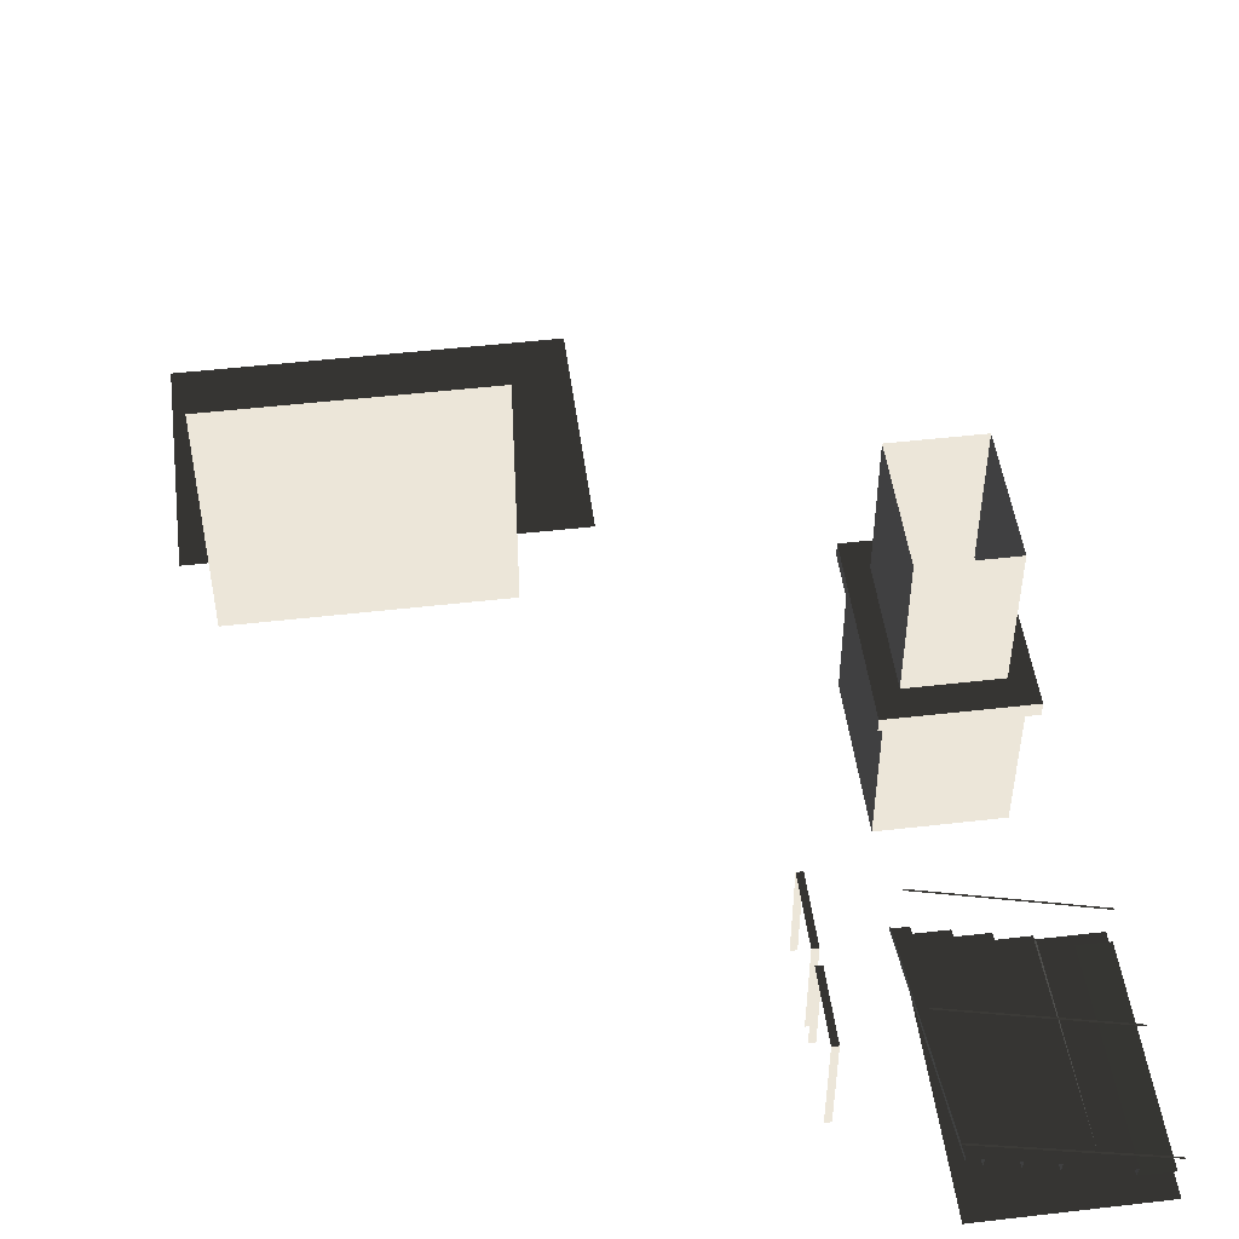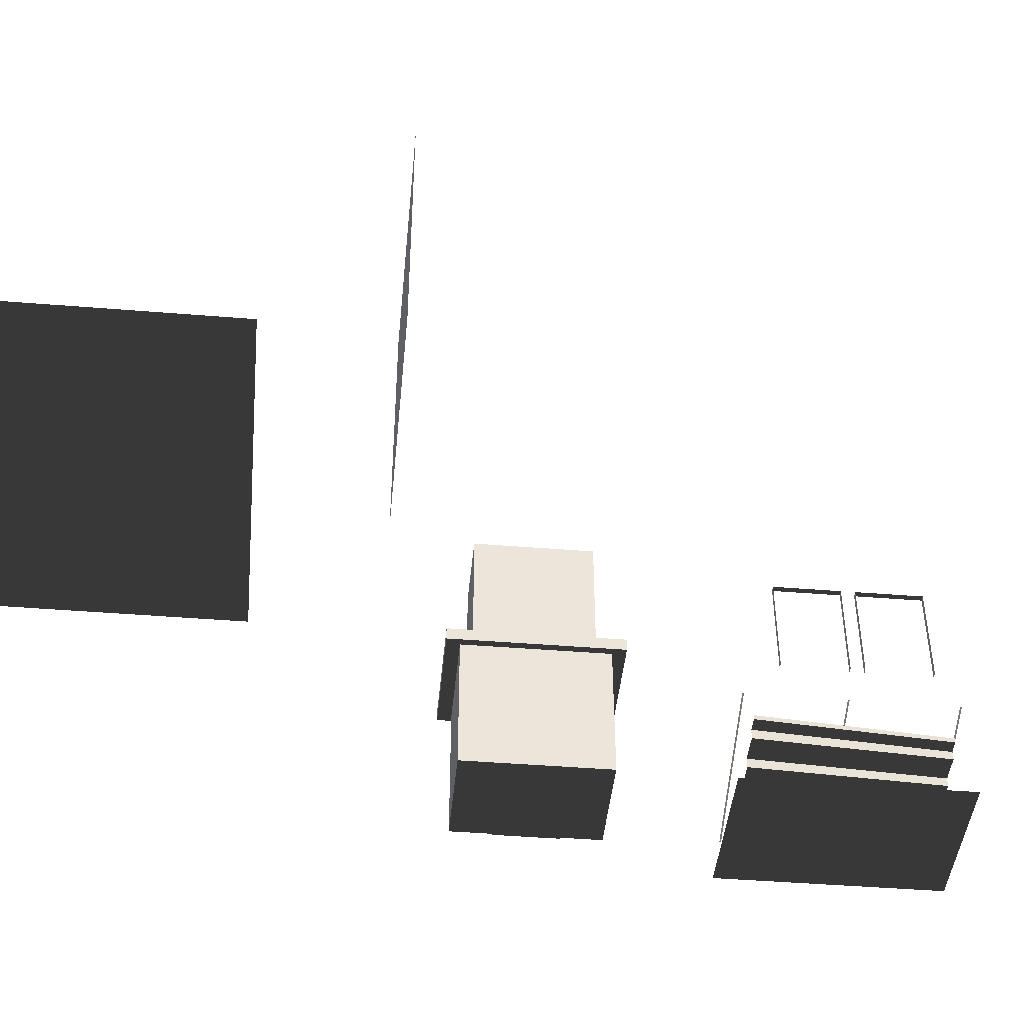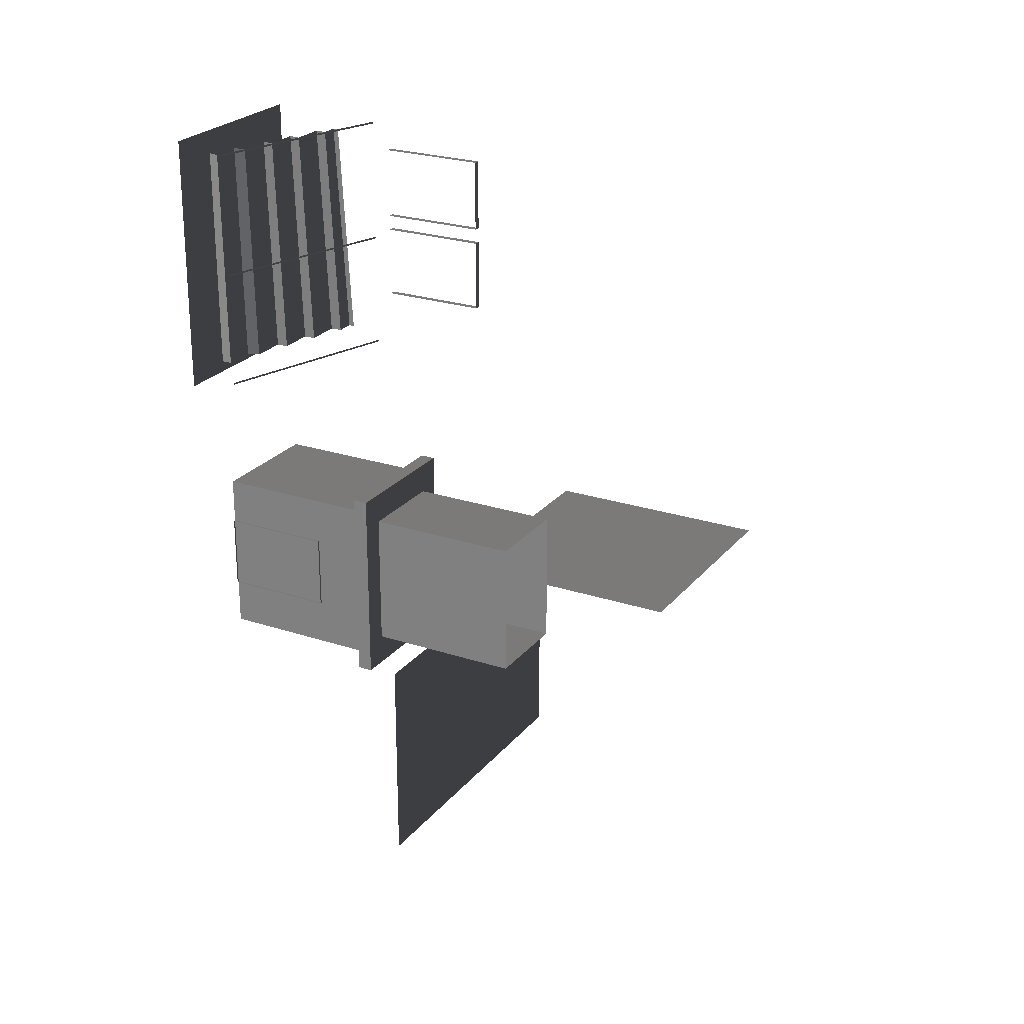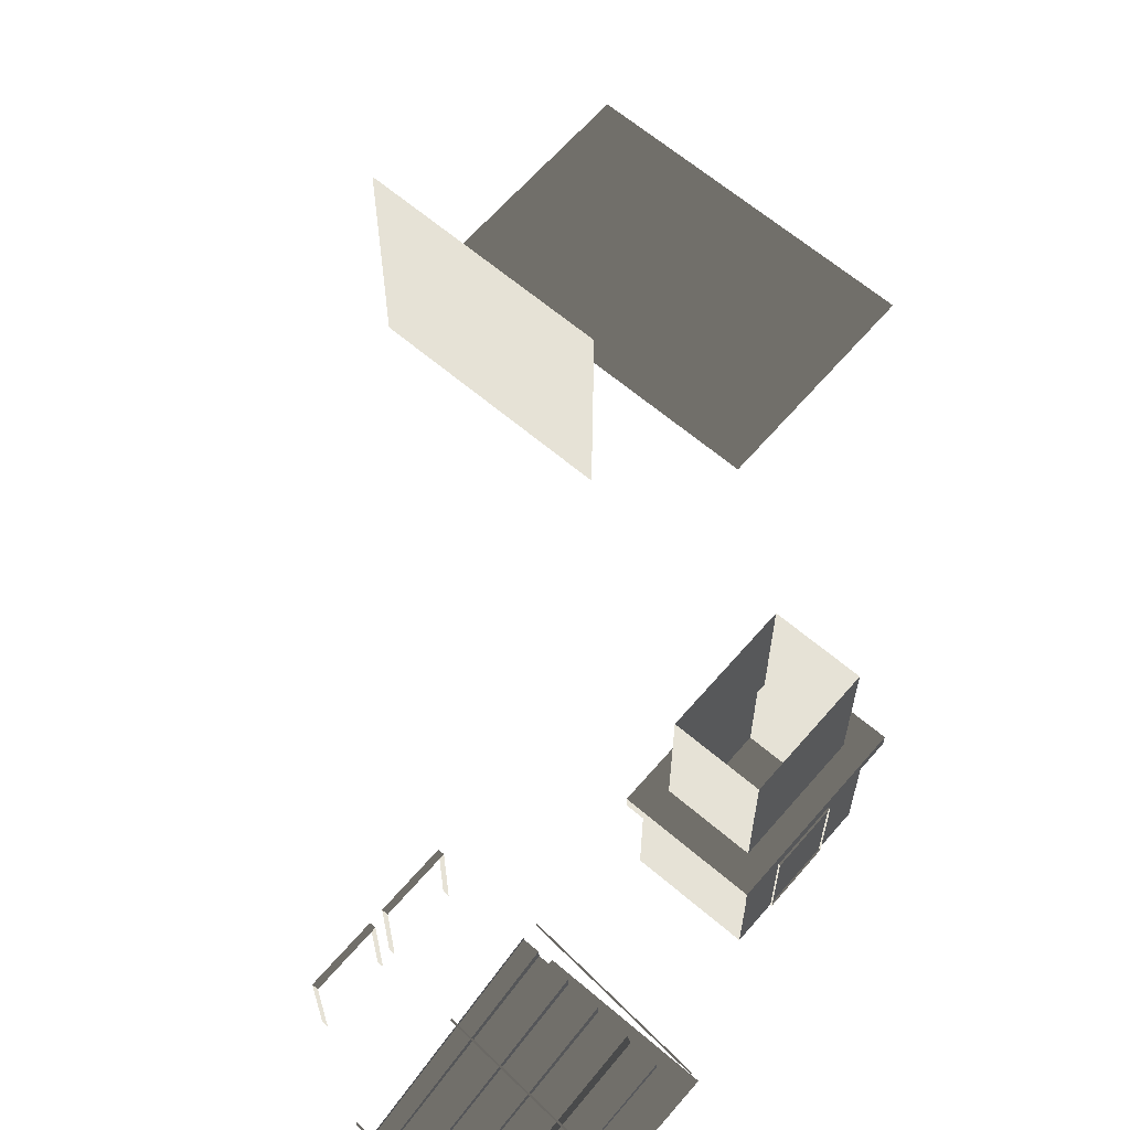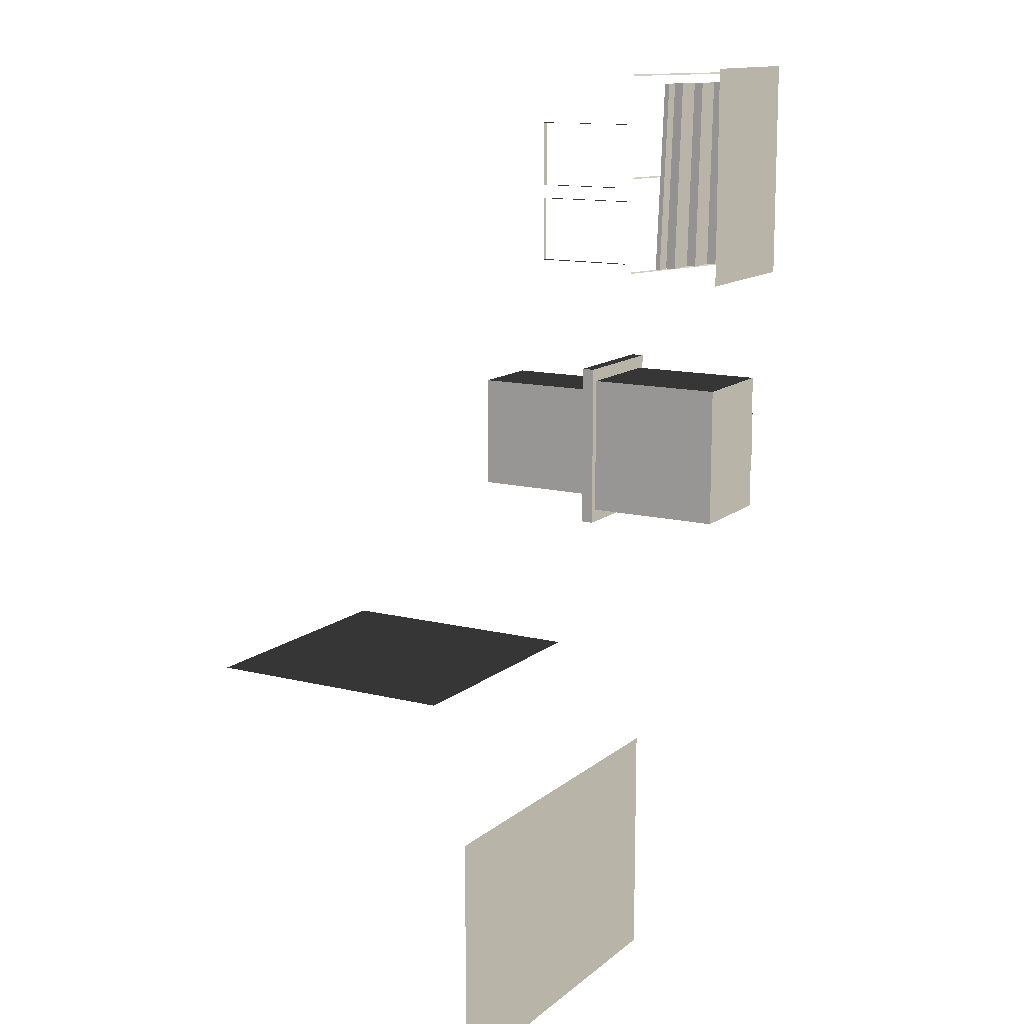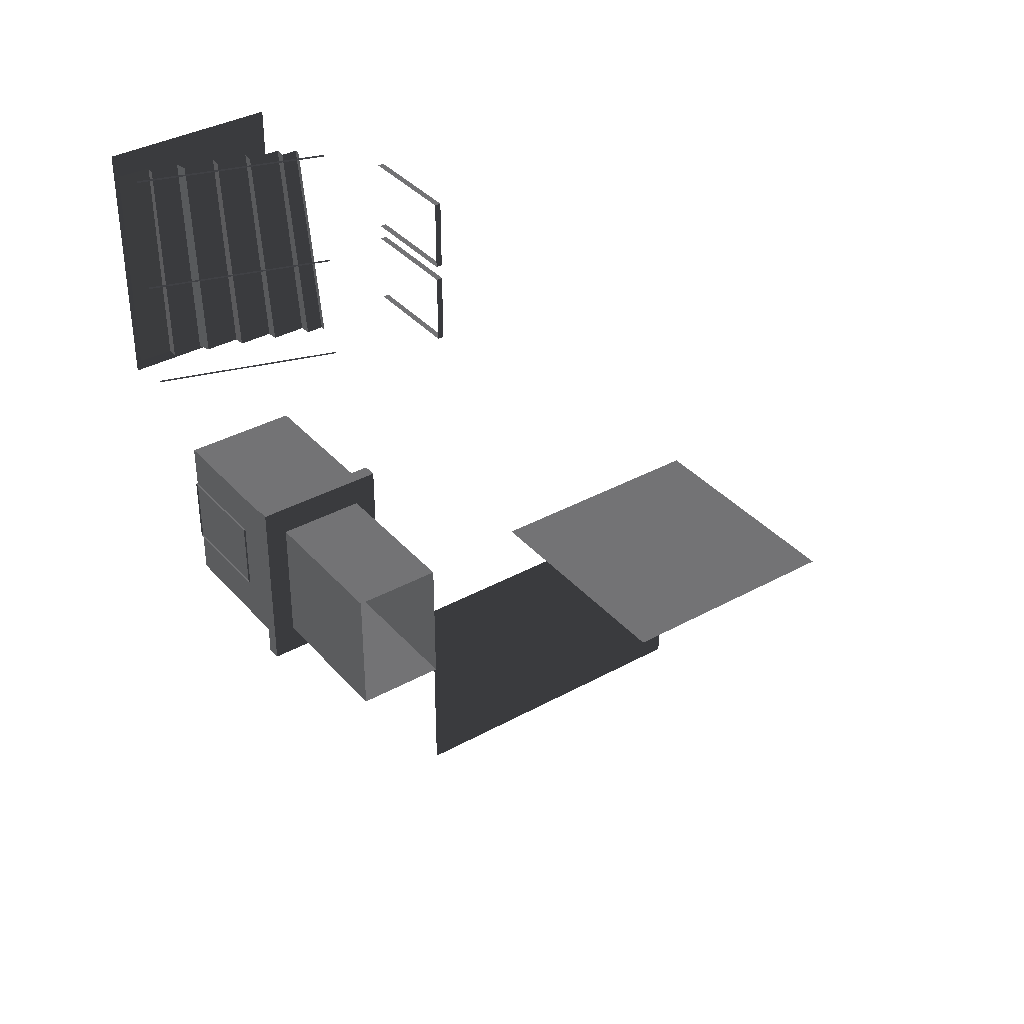
<metadata>
{"format":"obj","ext":"obj","renderer":"f3d","projection":"perspective","resolution":1024,"background":"white","views":[{"elev":49.4,"azim":172.7,"up":"+Z"},{"elev":-44.6,"azim":84.6,"up":"+Z"},{"elev":24.2,"azim":-61.2,"up":"+Y"},{"elev":63.8,"azim":-139.3,"up":"+Z"},{"elev":13.0,"azim":120.0,"up":"+Y"},{"elev":36.6,"azim":-35.6,"up":"+Y"}]}
</metadata>
<code>
v -5.112 5.295 0.9705
v -0.918 5.295 2.349
v -5.112 5.337 0.9705
v -0.918 5.337 2.349
v -5.112 10.75 0.9705
v -0.918 10.75 2.349
v -5.112 10.79 0.9705
v -0.918 10.79 2.349
v -5.112 7.935 0.9705
v -0.918 7.935 2.349
v -5.112 7.977 0.9705
v -0.918 7.977 2.349
v -0.918 5.337 2.349
v -0.918 5.295 2.349
v -5.112 5.337 0.9705
v -5.112 5.295 0.9705
v -0.918 10.79 2.349
v -0.918 10.75 2.349
v -5.112 10.79 0.9705
v -5.112 10.75 0.9705
v -0.918 7.977 2.349
v -0.918 7.935 2.349
v -5.112 7.977 0.9705
v -5.112 7.935 0.9705
v 1.246 5.817 3.972
v 1.246 7.498 3.972
v 1.096 5.817 3.972
v 1.096 7.498 3.972
v 1.246 7.498 3.972
v 1.246 7.498 1.471
v 1.096 7.498 3.972
v 1.096 7.498 1.471
v 1.246 5.817 1.471
v 1.246 5.817 3.972
v 1.096 5.817 1.471
v 1.096 5.817 3.972
v 1.246 7.857 3.972
v 1.246 9.539 3.972
v 1.096 7.857 3.972
v 1.096 9.539 3.972
v 1.246 9.539 3.972
v 1.246 9.539 1.471
v 1.096 9.539 3.972
v 1.096 9.539 1.471
v 1.246 7.857 1.471
v 1.246 7.857 3.972
v 1.096 7.857 1.471
v 1.096 7.857 3.972
v -3.808 -0.62 2.352
v -3.808 1.062 2.352
v -3.91 -0.62 2.352
v -3.91 1.062 2.352
v -3.808 1.062 2.352
v -3.808 1.062 -0.1493
v -3.91 1.062 2.352
v -3.91 1.062 -0.1493
v -3.808 -0.62 -0.1493
v -3.808 -0.62 2.352
v -3.91 -0.62 -0.1493
v -3.91 -0.62 2.352
v -3.808 1.062 -0.1493
v -3.808 -0.62 -0.1493
v -3.91 1.062 -0.1493
v -3.91 -0.62 -0.1493
v -3.521 -1.334 3.866
v -3.521 -1.334 7.359
v -3.521 1.776 3.866
v -3.521 1.776 7.359
v -1.438 -1.334 3.866
v -1.438 -1.334 7.359
v -3.521 -1.334 3.866
v -3.521 -1.334 7.359
v -1.438 1.776 3.866
v -1.438 1.776 7.359
v -1.438 -1.334 3.866
v -1.438 -1.334 7.359
v -4.057 -2.032 3.528
v -4.057 -2.032 3.866
v -4.057 2.474 3.528
v -4.057 2.474 3.866
v -4.057 2.474 3.528
v -4.057 2.474 3.866
v -0.9019 2.474 3.528
v -0.9019 2.474 3.866
v -0.9019 -2.032 3.528
v -0.9019 -2.032 3.866
v -4.057 -2.032 3.528
v -4.057 -2.032 3.866
v -0.9019 2.474 3.528
v -0.9019 2.474 3.866
v -0.9019 -2.032 3.528
v -0.9019 -2.032 3.866
v -3.521 1.776 3.866
v -4.057 2.474 3.866
v -3.521 -1.334 3.866
v -4.057 -2.032 3.866
v -1.438 -1.334 3.866
v -0.9019 -2.032 3.866
v -0.9019 2.474 3.866
v -1.438 1.776 3.866
v -3.521 1.776 3.866
v -3.521 1.776 7.359
v -1.438 1.776 3.866
v -1.438 1.776 7.359
v -1.092 -1.68 3.528
v -3.867 -1.68 3.528
v -1.092 -1.68 -0.1493
v -3.867 -1.68 -0.1493
v -1.092 -1.68 -0.1493
v -3.867 -1.68 -0.1493
v -1.092 2.121 -0.1493
v -3.867 2.121 -0.1493
v -3.867 -1.68 3.528
v -4.057 -2.032 3.528
v -3.867 2.121 3.528
v -4.057 2.474 3.528
v -1.092 2.121 3.528
v -0.9019 2.474 3.528
v -1.092 -1.68 3.528
v -0.9019 -2.032 3.528
v -1.092 2.121 -0.1493
v -3.867 2.121 -0.1493
v -1.092 2.121 3.528
v -3.867 2.121 3.528
v -3.867 2.121 3.528
v -3.867 2.121 -0.1493
v -3.867 -1.68 3.528
v -3.867 -1.68 -0.1493
v -1.092 -1.68 -0.1493
v -1.092 2.121 -0.1493
v -1.092 -1.68 3.528
v -1.092 2.121 3.528
v -1.12 10.55 1.362
v -0.7037 5.485 1.362
v -1.12 10.55 1.487
v -0.7037 5.485 1.487
v -4.426 10.55 0.3592
v -4.392 10.55 0.1304
v -4.351 5.485 0.3592
v -4.354 5.485 0.1304
v -3.758 10.55 0.3592
v -4.426 10.55 0.3592
v -3.644 5.485 0.3592
v -4.351 5.485 0.3592
v -3.692 10.55 0.6098
v -3.758 10.55 0.3592
v -3.54 5.485 0.6098
v -3.644 5.485 0.3592
v -2.938 10.55 0.6098
v -3.692 10.55 0.6098
v -2.749 5.485 0.6098
v -3.54 5.485 0.6098
v -2.957 10.55 0.8605
v -2.938 10.55 0.6098
v -2.73 5.485 0.8605
v -2.749 5.485 0.6098
v -2.203 10.55 0.8605
v -2.957 10.55 0.8605
v -1.938 5.485 0.8605
v -2.73 5.485 0.8605
v -2.222 10.55 1.111
v -2.203 10.55 0.8605
v -1.919 5.485 1.111
v -1.938 5.485 0.8605
v -1.468 10.55 1.111
v -2.222 10.55 1.111
v -1.128 5.485 1.111
v -1.919 5.485 1.111
v -1.487 10.55 1.362
v -1.468 10.55 1.111
v -1.109 5.485 1.362
v -1.128 5.485 1.111
v -1.12 10.55 1.362
v -1.487 10.55 1.362
v -0.7037 5.485 1.362
v -1.109 5.485 1.362
v -4.392 10.55 0.1304
v -5.161 10.55 0.1086
v -4.354 5.485 0.1304
v -5.161 5.485 0.1086
v 5.296 -3.726 1.219
v 5.296 -3.726 7.399
v 11.49 -3.726 1.219
v 11.49 -3.726 7.399
v 12.34 -6.732 -0.1493
v 12.34 -12.62 -0.1493
v 3.368 -6.732 -0.1493
v 3.368 -12.62 -0.1493
v -1.12 5.069 -0.1493
v -5.161 5.069 -0.1493
v -1.12 10.97 -0.1494
v -5.161 10.97 -0.1494
g Building_t8.004_(1)_35737_268
f 1 3 2
f 2 3 4
f 5 7 6
f 6 7 8
f 9 11 10
f 10 11 12
f 13 15 14
f 14 15 16
f 17 19 18
f 18 19 20
f 21 23 22
f 22 23 24
f 25 27 26
f 26 27 28
f 29 31 30
f 30 31 32
f 33 35 34
f 34 35 36
f 37 39 38
f 38 39 40
f 41 43 42
f 42 43 44
f 45 47 46
f 46 47 48
f 49 51 50
f 50 51 52
f 53 55 54
f 54 55 56
f 57 59 58
f 58 59 60
f 61 63 62
f 62 63 64
f 65 67 66
f 66 67 68
f 69 71 70
f 70 71 72
f 73 75 74
f 74 75 76
f 77 79 78
f 78 79 80
f 81 83 82
f 82 83 84
f 85 87 86
f 86 87 88
f 89 91 90
f 90 91 92
f 93 95 94
f 94 95 96
f 95 97 96
f 96 97 98
f 99 93 94
f 100 93 99
f 97 100 98
f 98 100 99
f 101 103 102
f 102 103 104
f 105 107 106
f 106 107 108
f 109 111 110
f 110 111 112
f 113 115 114
f 114 115 116
f 115 117 116
f 116 117 118
f 117 119 118
f 118 119 120
f 119 113 120
f 120 113 114
f 121 123 122
f 122 123 124
f 125 127 126
f 126 127 128
f 129 131 130
f 130 131 132
f 133 135 134
f 134 135 136
f 137 139 138
f 138 139 140
f 141 143 142
f 142 143 144
f 145 147 146
f 146 147 148
f 149 151 150
f 150 151 152
f 153 155 154
f 154 155 156
f 157 159 158
f 158 159 160
f 161 163 162
f 162 163 164
f 165 167 166
f 166 167 168
f 169 171 170
f 170 171 172
f 173 175 174
f 174 175 176
f 177 179 178
f 178 179 180
f 181 183 182
f 182 183 184
f 185 187 186
f 186 187 188
f 189 191 190
f 190 191 192

</code>
